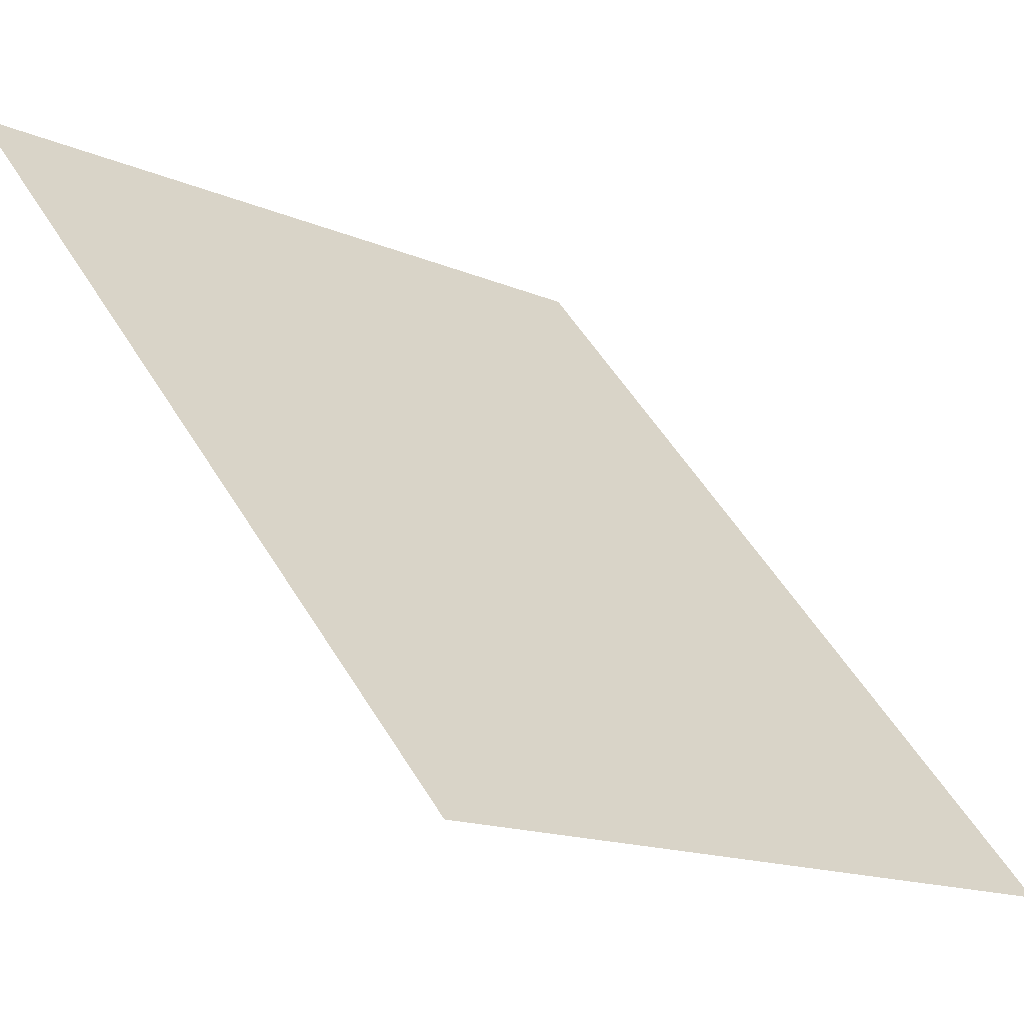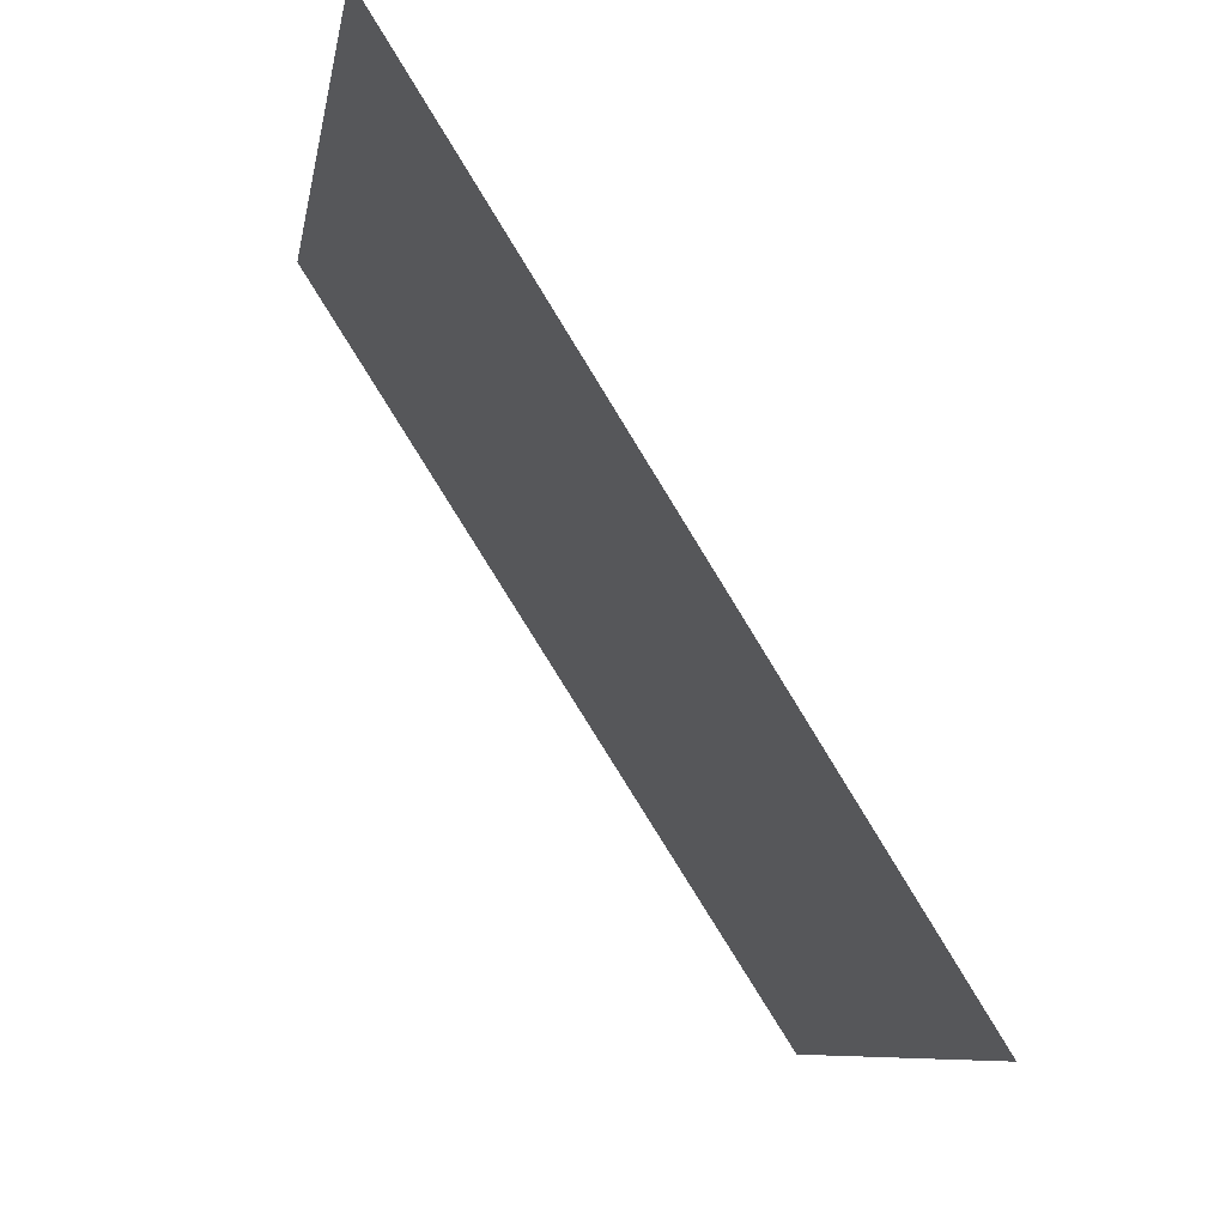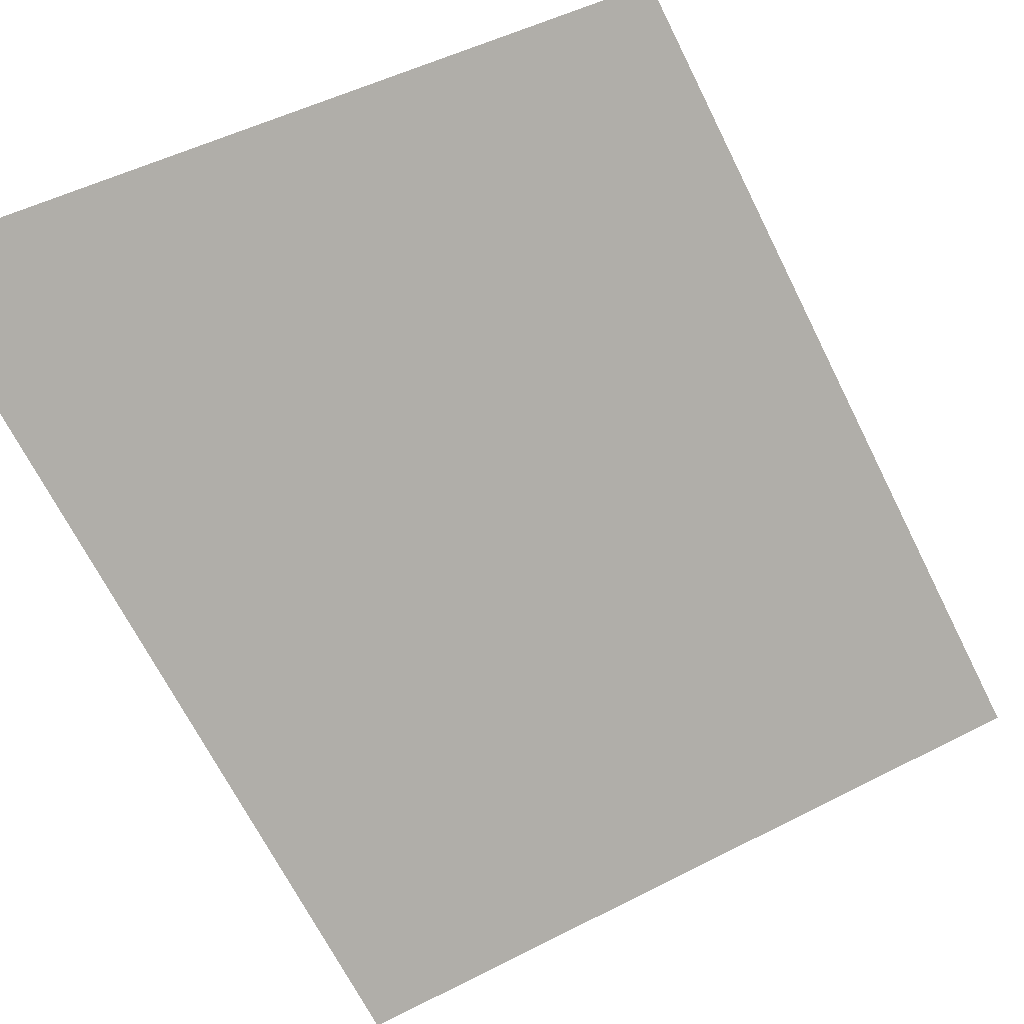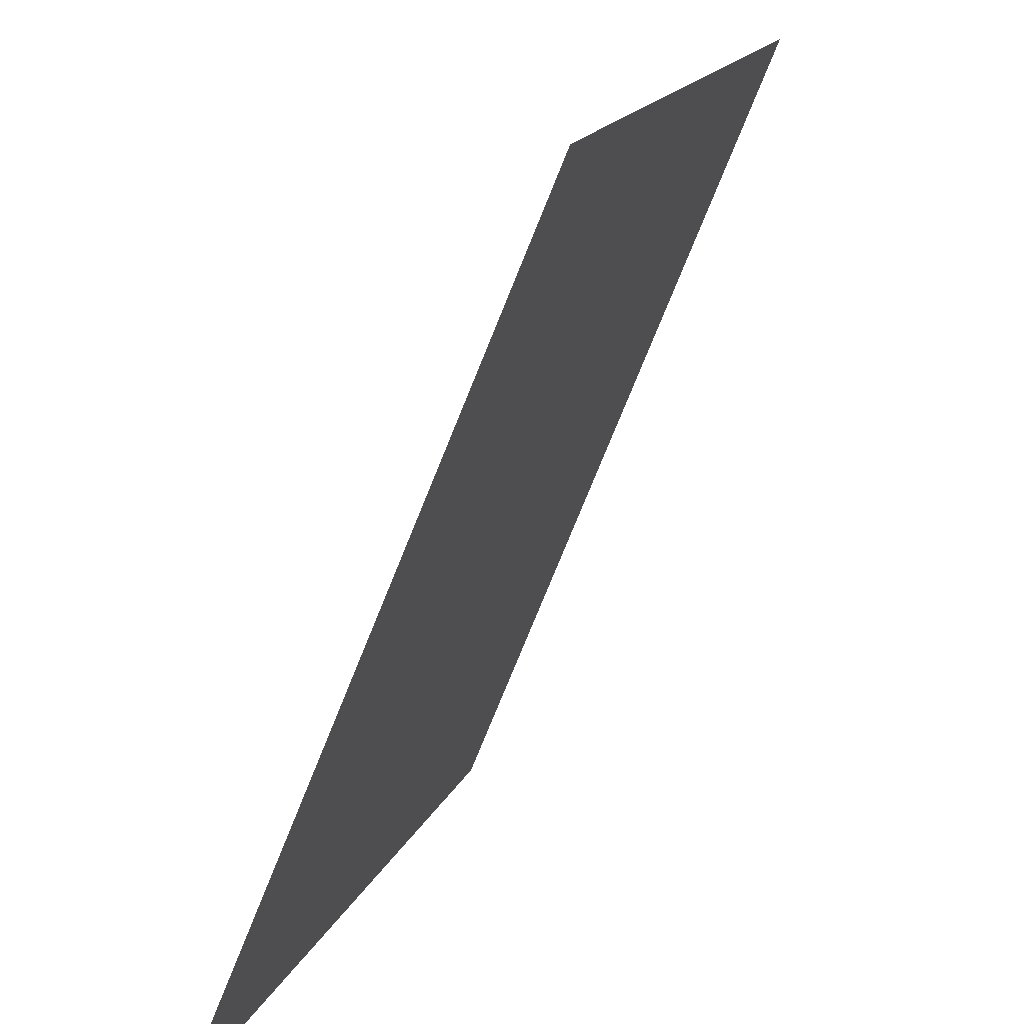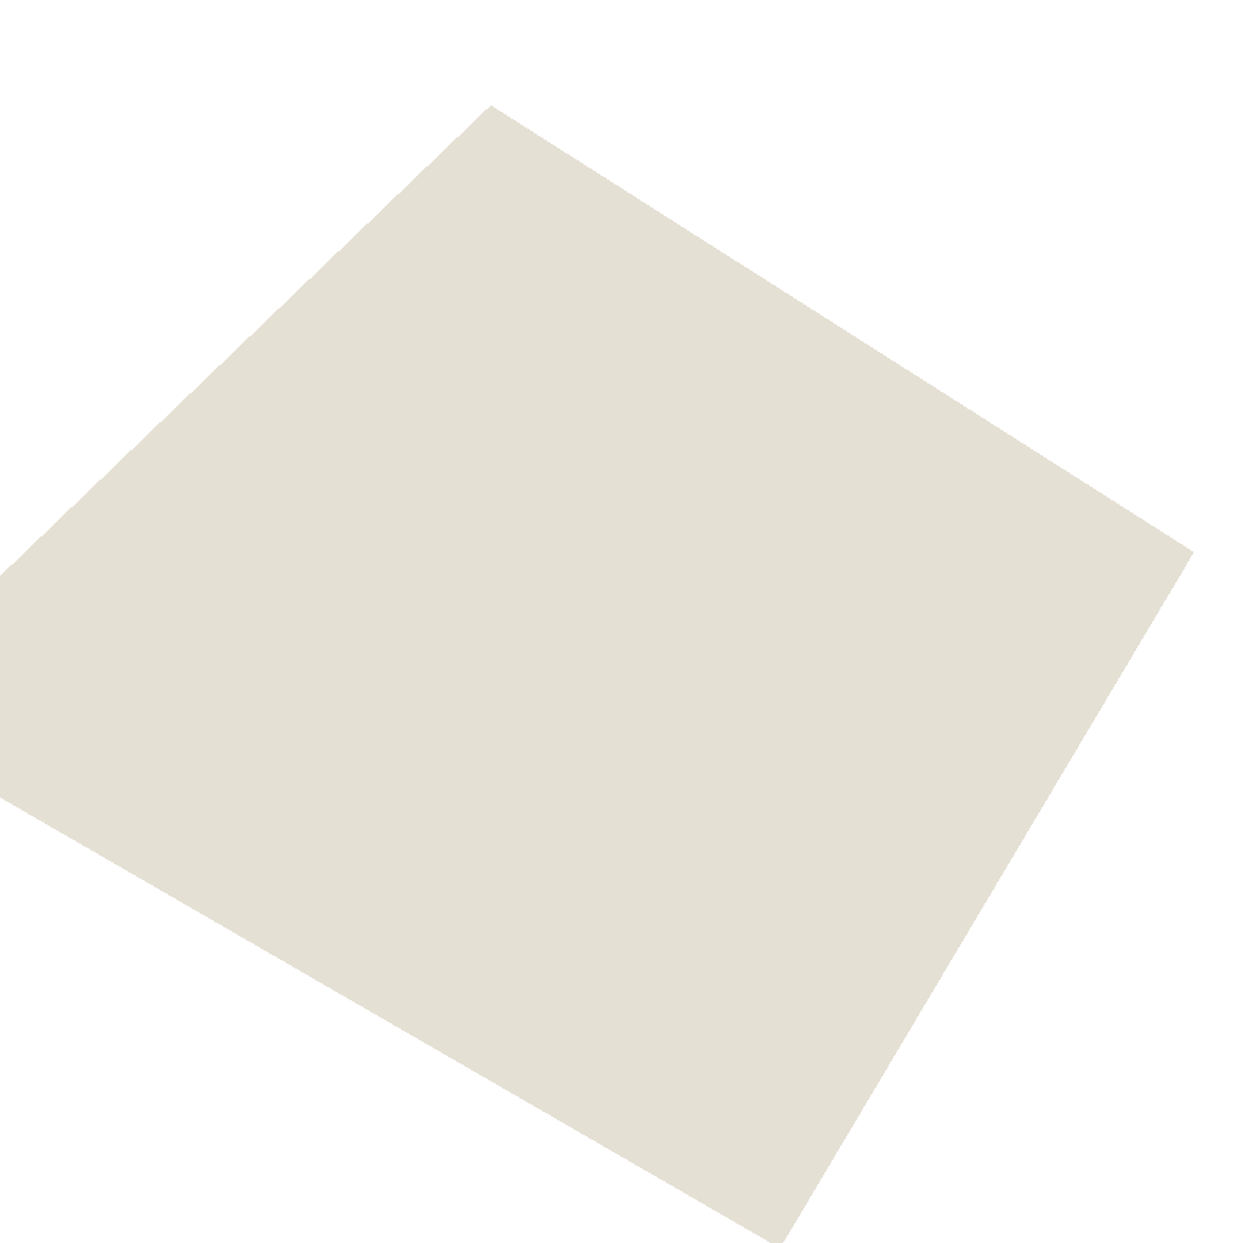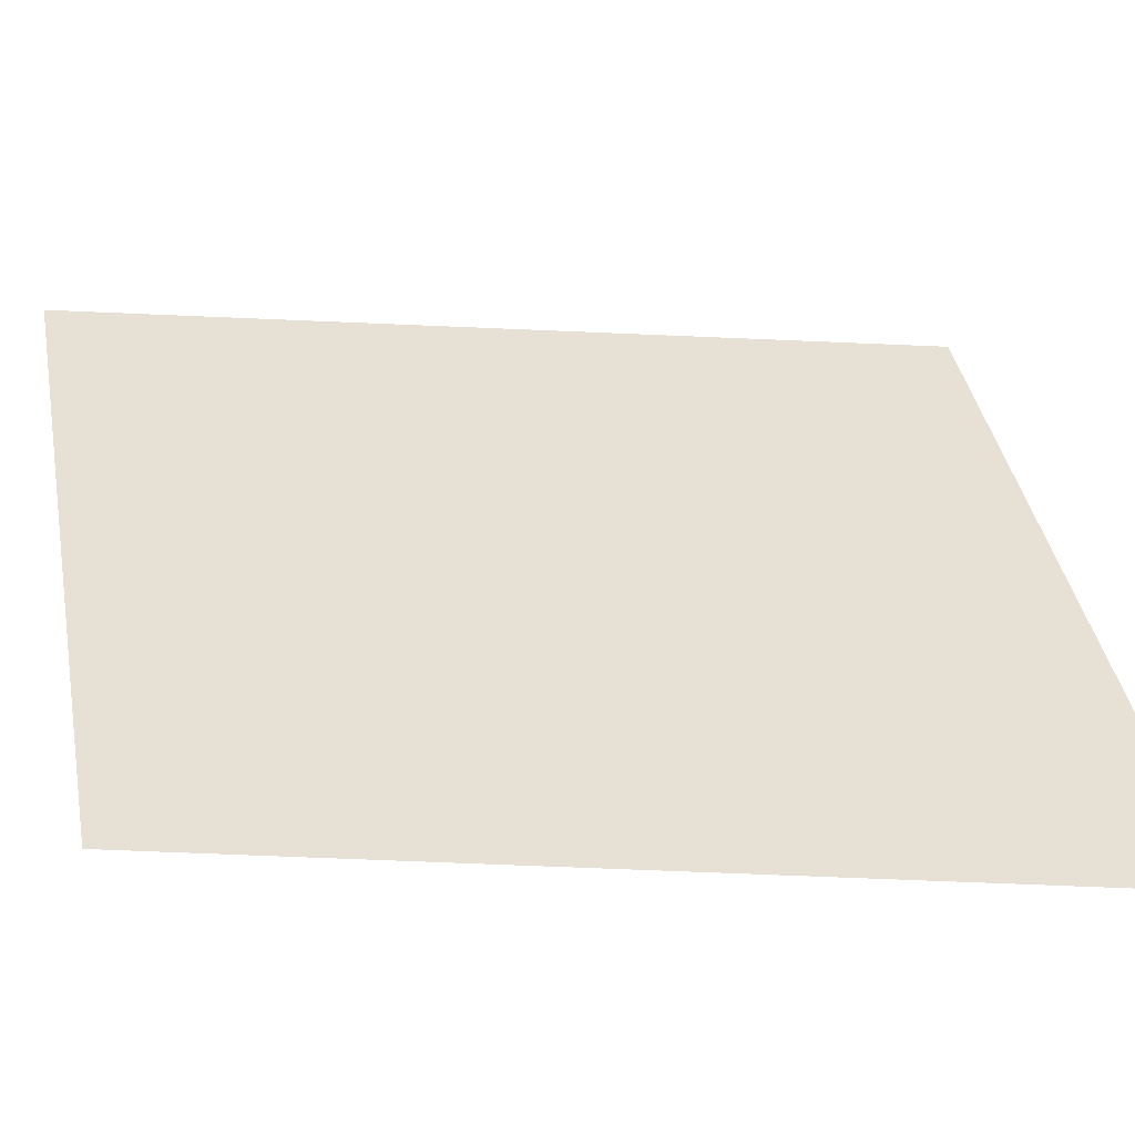
<metadata>
{"format":"obj","ext":"obj","renderer":"f3d","projection":"perspective","resolution":1024,"background":"white","views":[{"elev":-15.6,"azim":29.0,"up":"+Y"},{"elev":-7.9,"azim":-27.6,"up":"+Y"},{"elev":49.1,"azim":41.2,"up":"+Y"},{"elev":-77.6,"azim":-166.0,"up":"+Z"},{"elev":-73.3,"azim":-141.6,"up":"+Y"},{"elev":-67.1,"azim":-56.3,"up":"+Z"}]}
</metadata>
<code>
v 41.51 -15 15
v 29.99 15 -15
v 51.91 -15 -15
v 41.51 -15 15
v 19.6 15 15
v 29.99 15 -15
f 1 2 3
f 4 5 6

</code>
